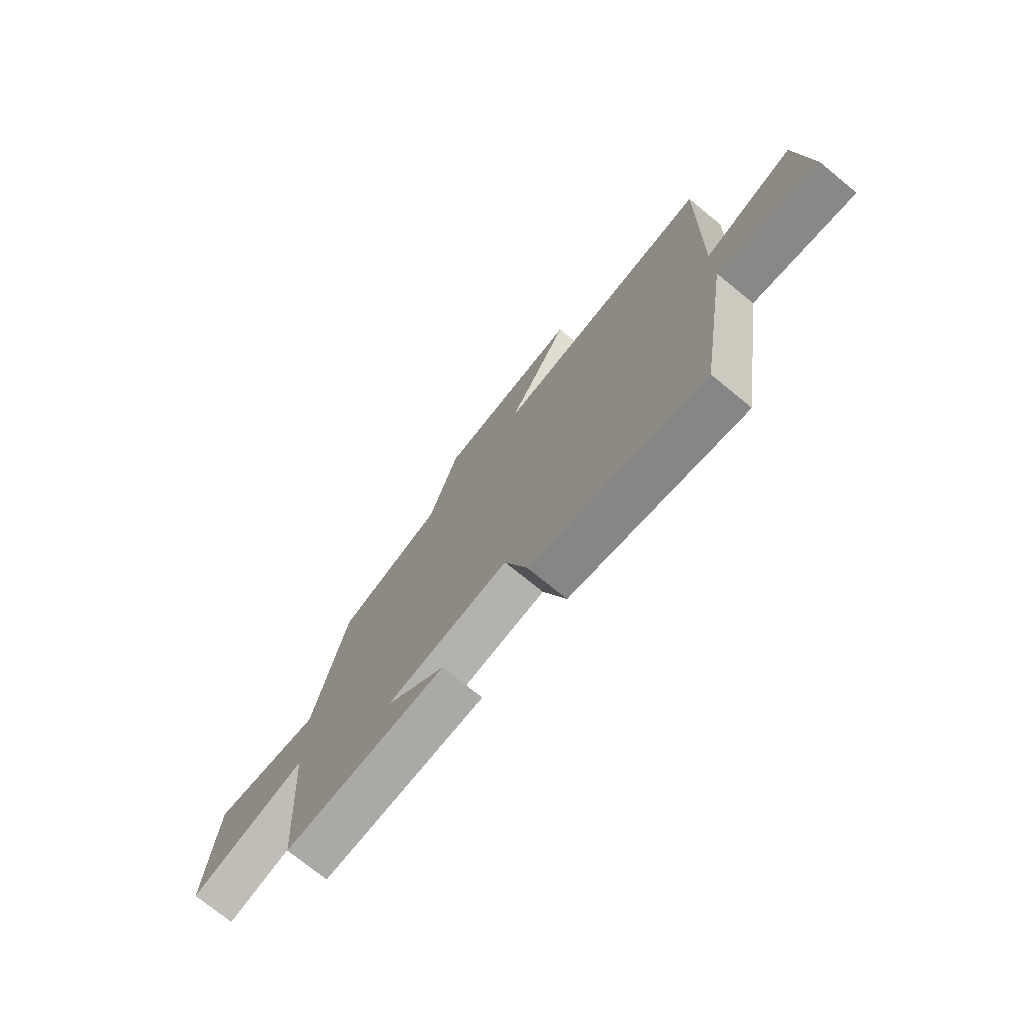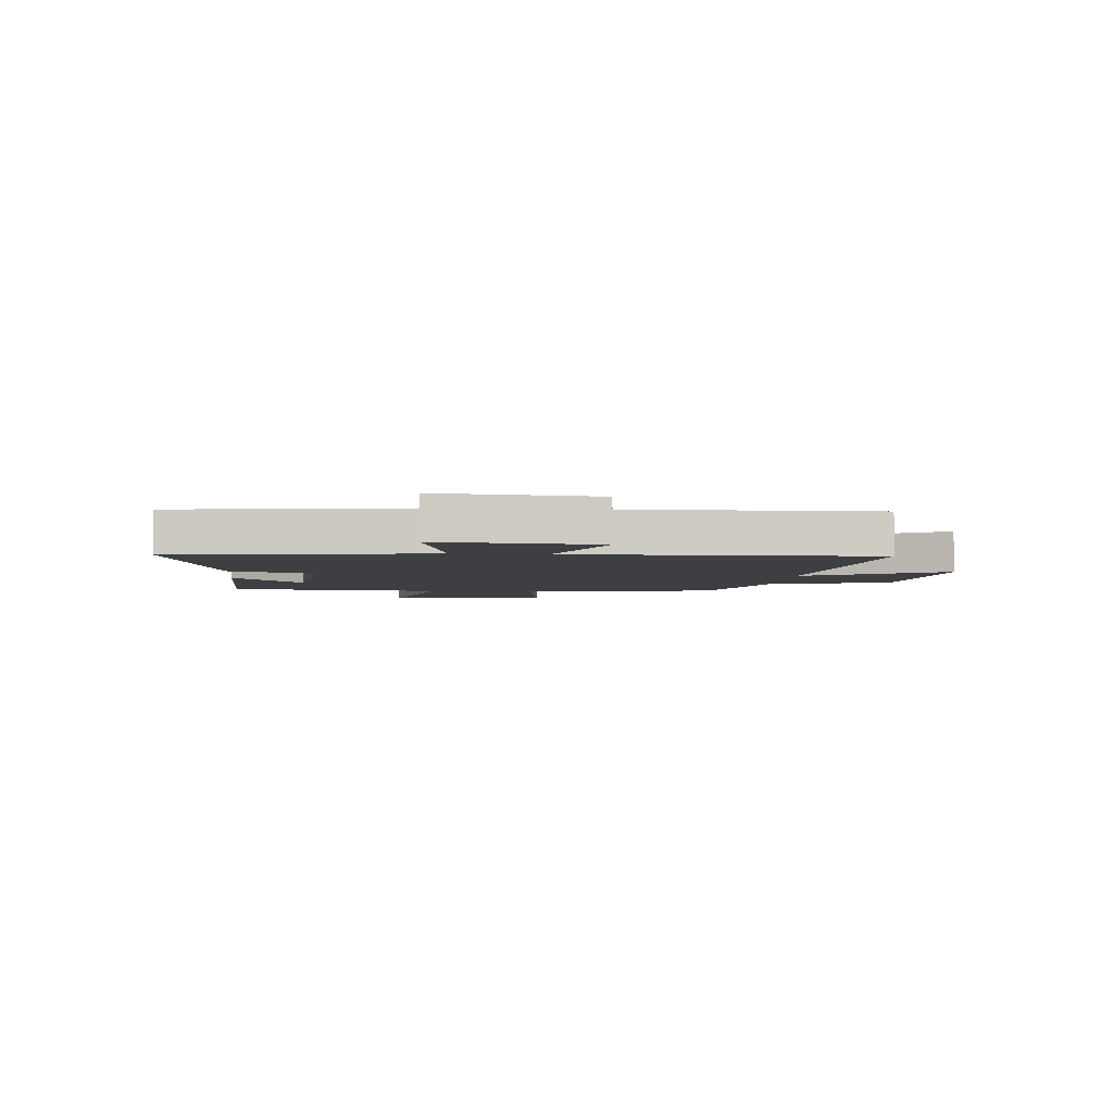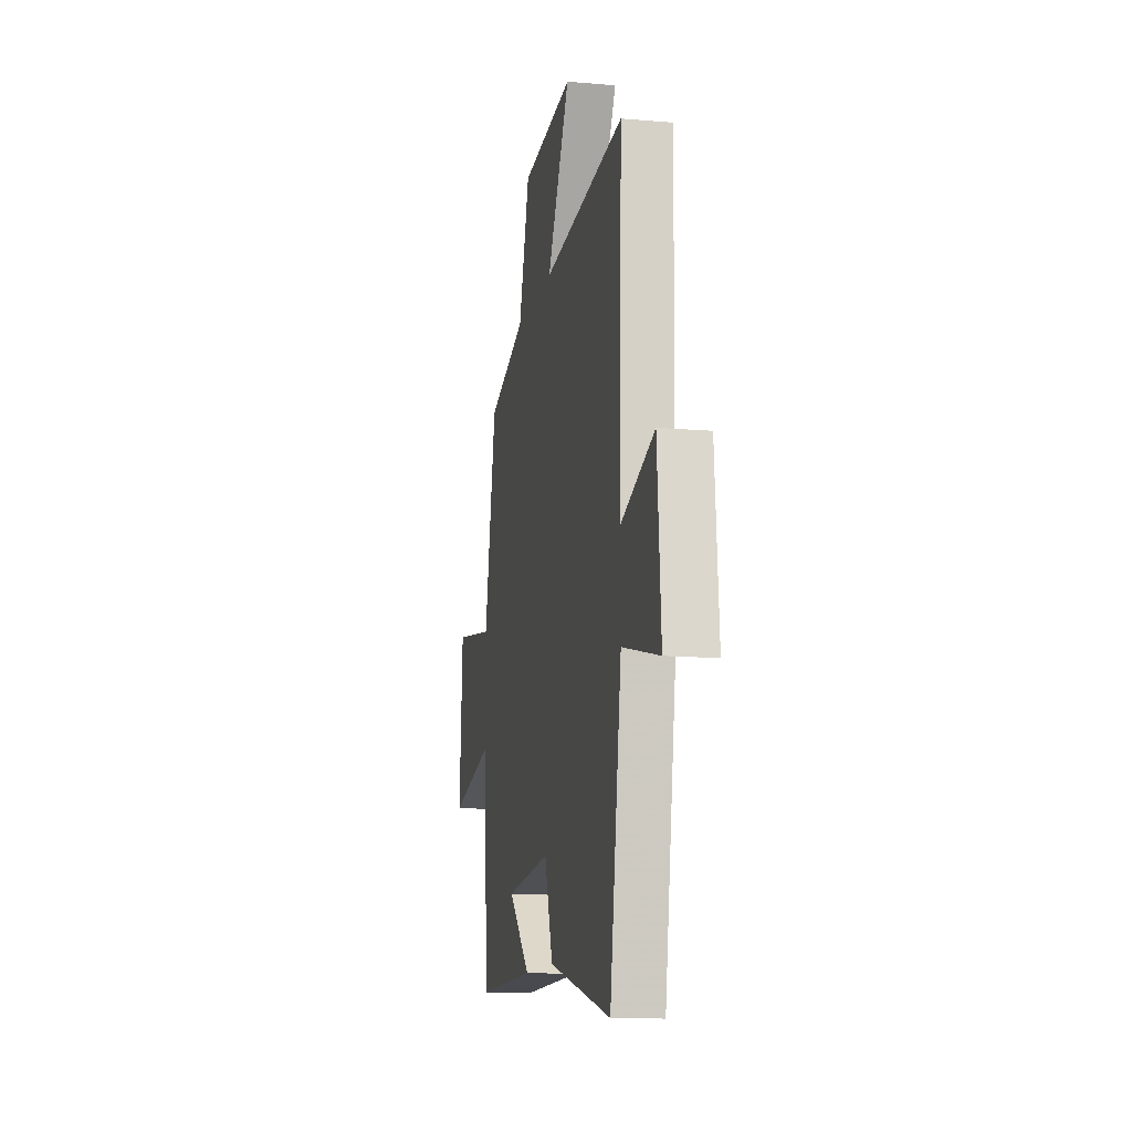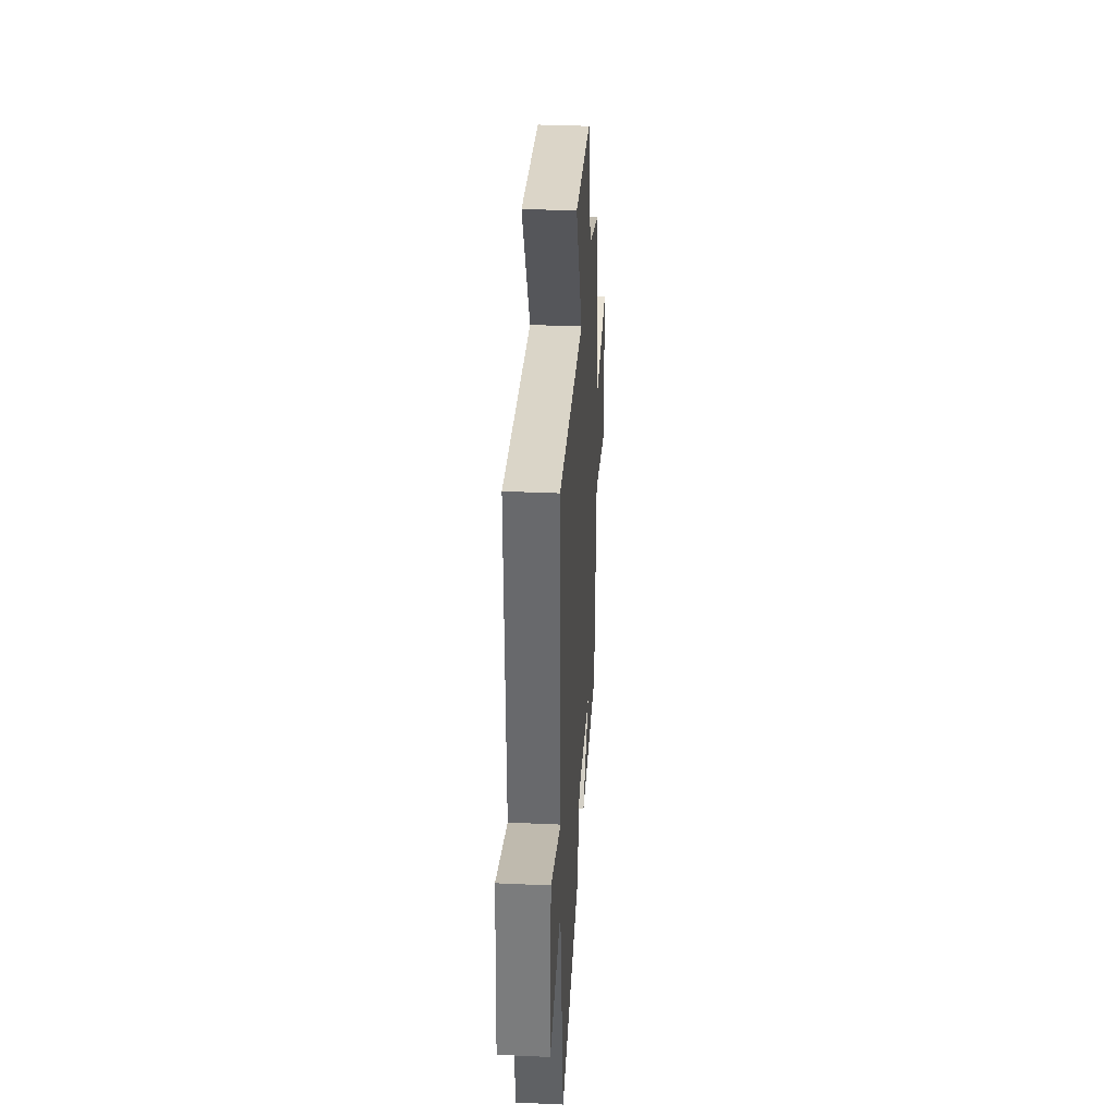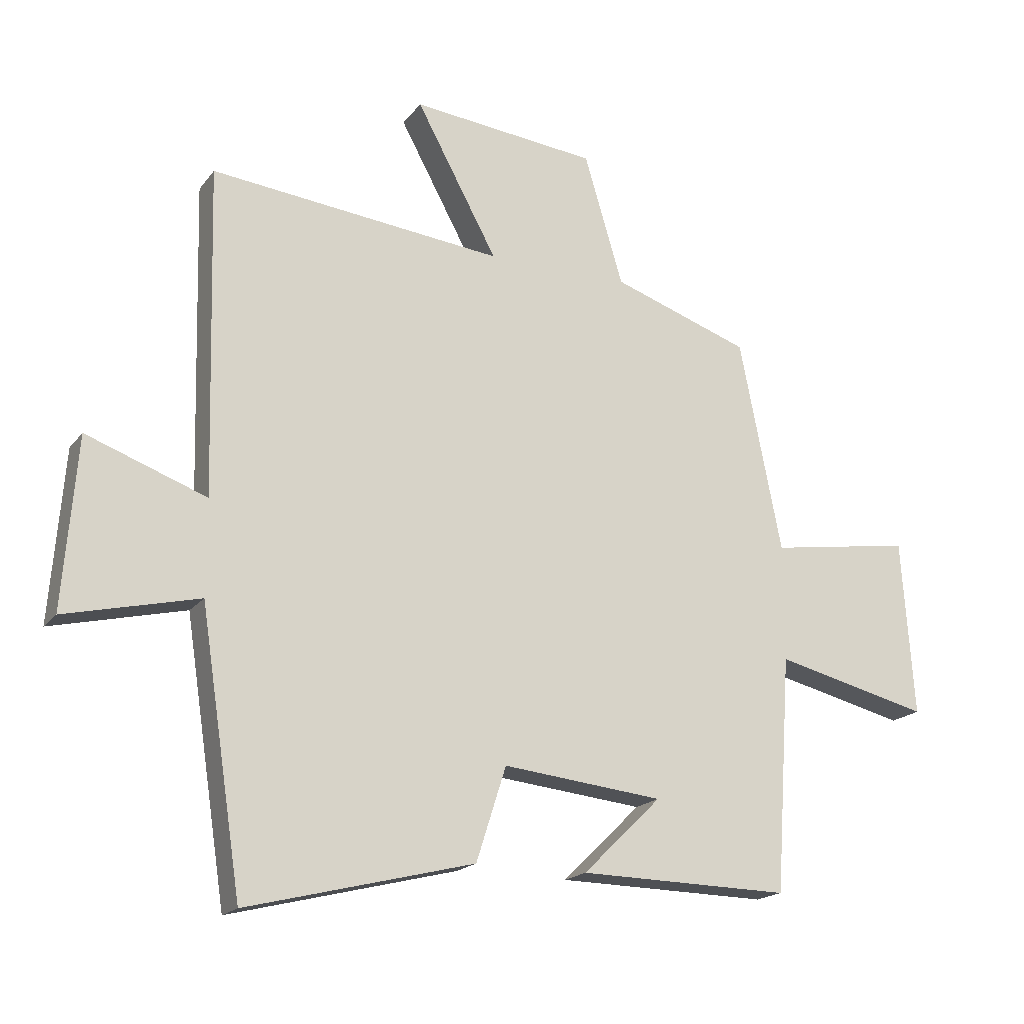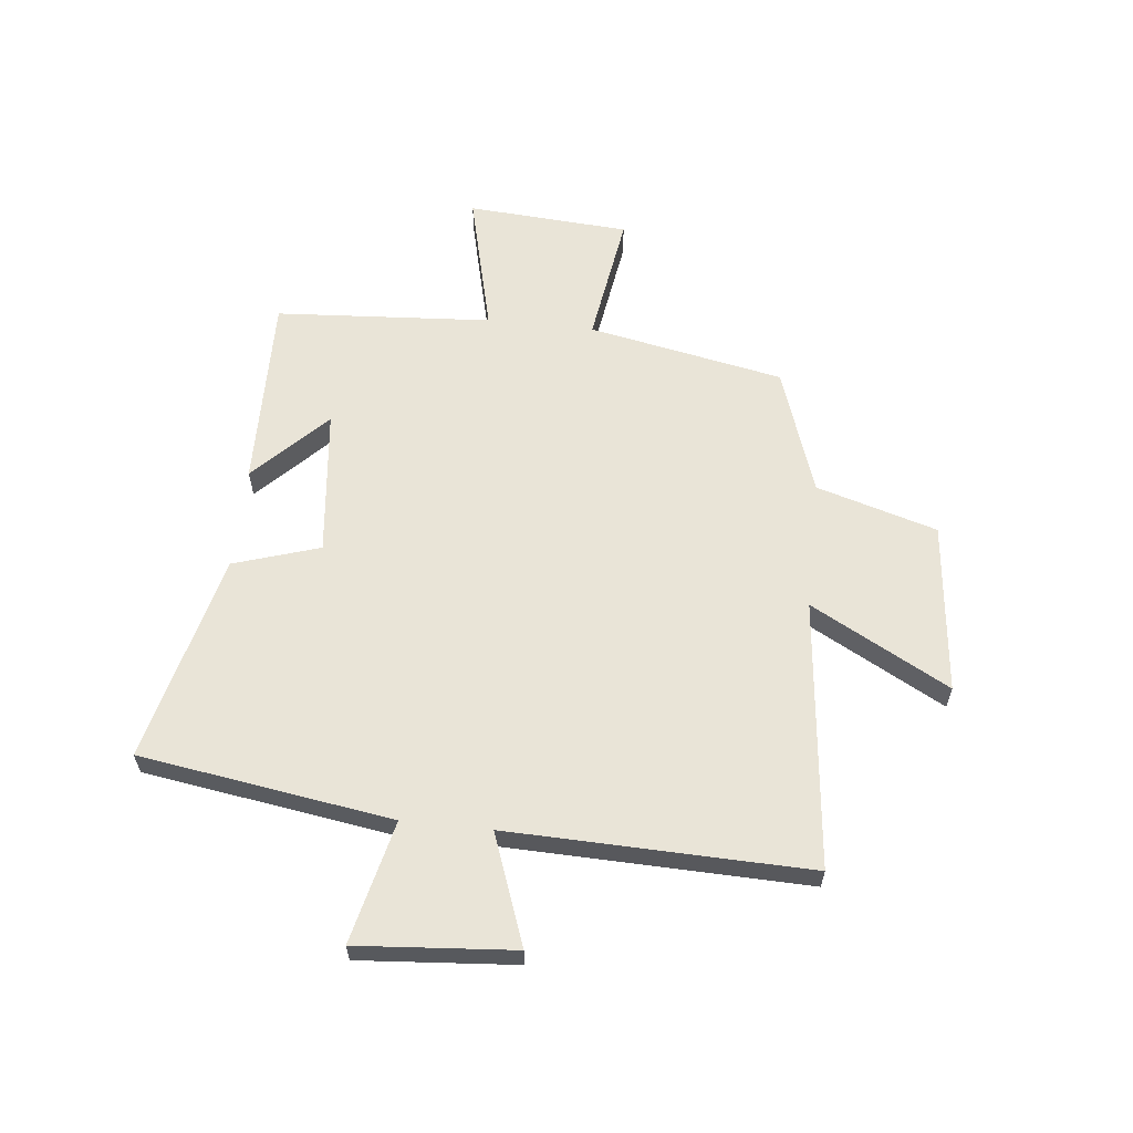
<metadata>
{"format":"obj","ext":"obj","renderer":"f3d","projection":"perspective","resolution":1024,"background":"white","views":[{"elev":-74.5,"azim":-129.2,"up":"+Z"},{"elev":-4.2,"azim":-95.8,"up":"+Y"},{"elev":-12.7,"azim":-101.4,"up":"+Z"},{"elev":35.4,"azim":-86.5,"up":"+Z"},{"elev":-18.5,"azim":-25.5,"up":"+Z"},{"elev":60.8,"azim":-83.9,"up":"+Y"}]}
</metadata>
<code>
v 0.431 0.07 0.422
v 0.5 0.07 0.073
v 0.735 0.07 0.109
v 0.755 0.07 -0.181
v 0.5 0.07 -0.119
v 0.474 0.07 -0.506
v 0.126 0.07 -0.5
v 0.255 0.07 -0.374
v -0.009 0.07 -0.346
v -0.058 0.07 -0.5
v -0.431 0.07 -0.593
v -0.5 0.07 -0.142
v -0.719 0.07 -0.194
v -0.697 0.07 0.086
v -0.5 0.07 0.014
v -0.514 0.07 0.551
v -0.032 0.07 0.5
v -0.166 0.07 0.747
v 0.14 0.07 0.715
v 0.204 0.07 0.5
v 0.431 0 0.422
v 0.5 0 0.073
v 0.735 0 0.109
v 0.755 0 -0.181
v 0.5 0 -0.119
v 0.474 0 -0.506
v 0.126 0 -0.5
v 0.255 0 -0.374
v -0.009 0 -0.346
v -0.058 0 -0.5
v -0.431 0 -0.593
v -0.5 0 -0.142
v -0.719 0 -0.194
v -0.697 0 0.086
v -0.5 0 0.014
v -0.514 0 0.551
v -0.032 0 0.5
v -0.166 0 0.747
v 0.14 0 0.715
v 0.204 0 0.5
f 17 18 19 20
f 17 20 1 2
f 15 16 17 2
f 12 13 14 15
f 12 15 2
f 9 10 11 12
f 8 9 12 2
f 6 7 8
f 5 6 8 2
f 2 3 4 5
f 40 39 38 37
f 22 21 40 37
f 22 37 36 35
f 35 34 33 32
f 22 35 32
f 32 31 30 29
f 22 32 29 28
f 28 27 26
f 22 28 26 25
f 25 24 23 22
f 1 21 22 2
f 2 22 23 3
f 3 23 24 4
f 4 24 25 5
f 5 25 26 6
f 6 26 27 7
f 7 27 28 8
f 8 28 29 9
f 9 29 30 10
f 10 30 31 11
f 11 31 32 12
f 12 32 33 13
f 13 33 34 14
f 14 34 35 15
f 15 35 36 16
f 16 36 37 17
f 17 37 38 18
f 18 38 39 19
f 19 39 40 20
f 20 40 21 1

</code>
